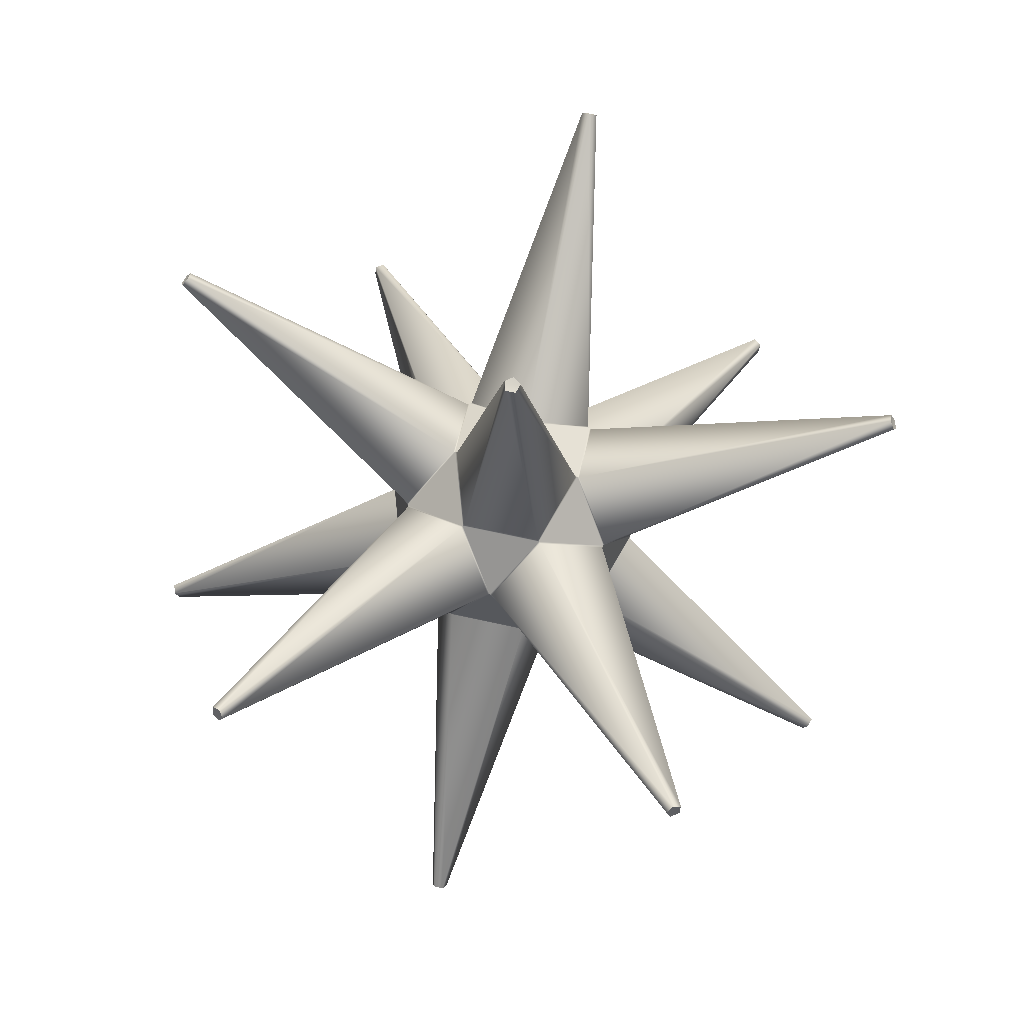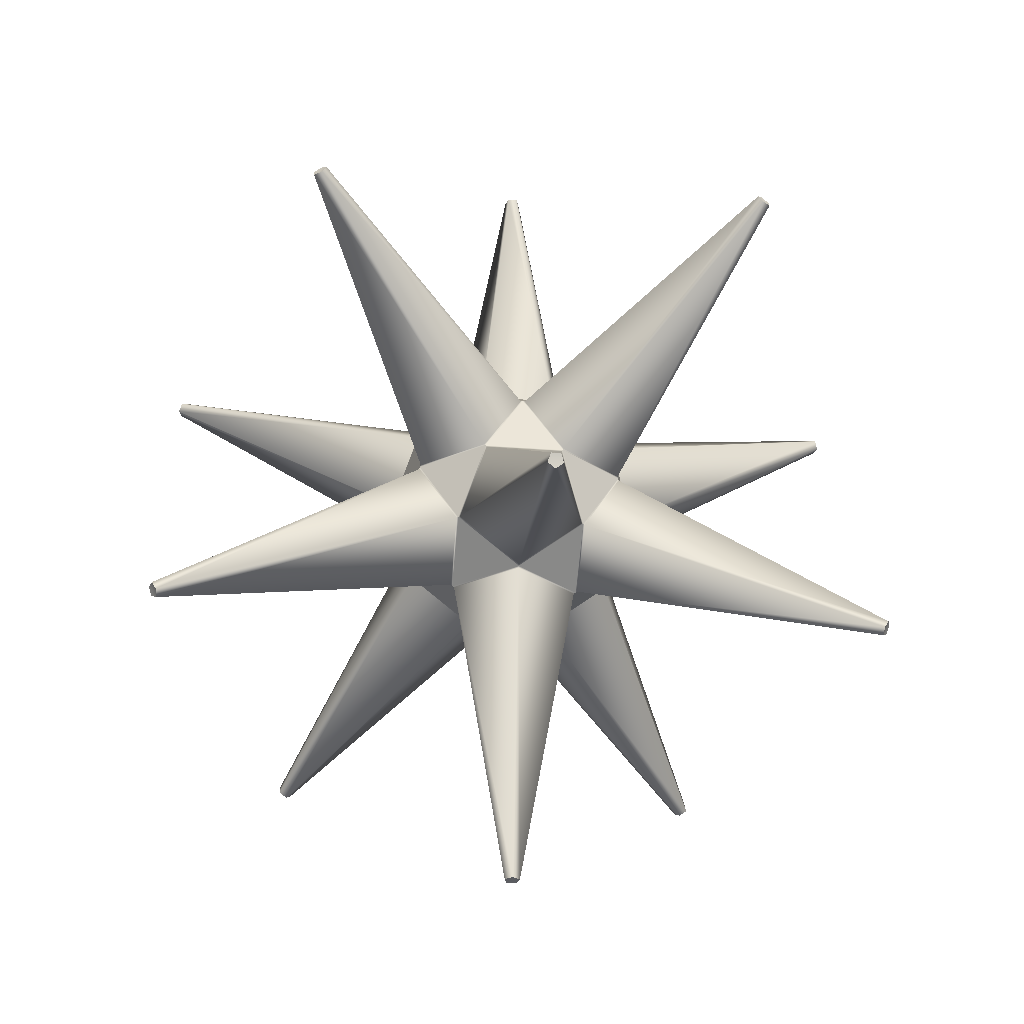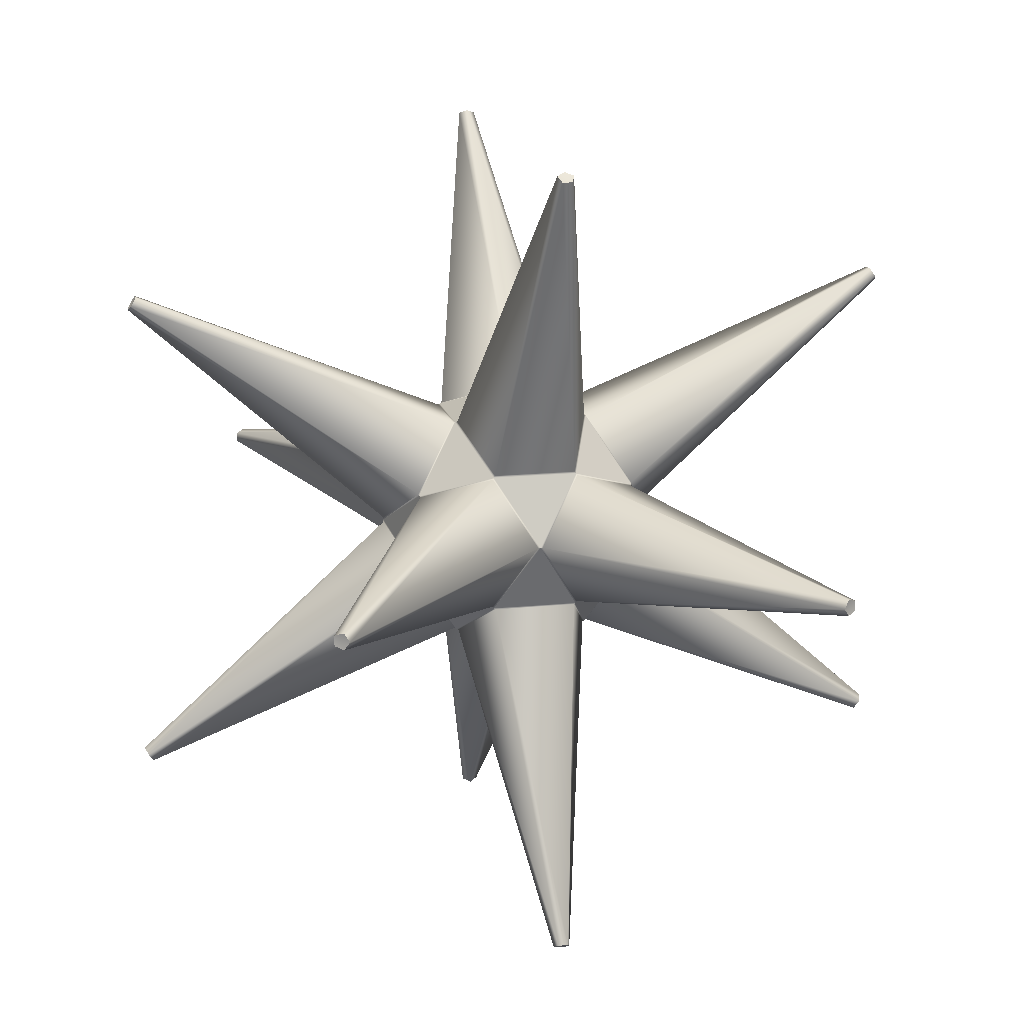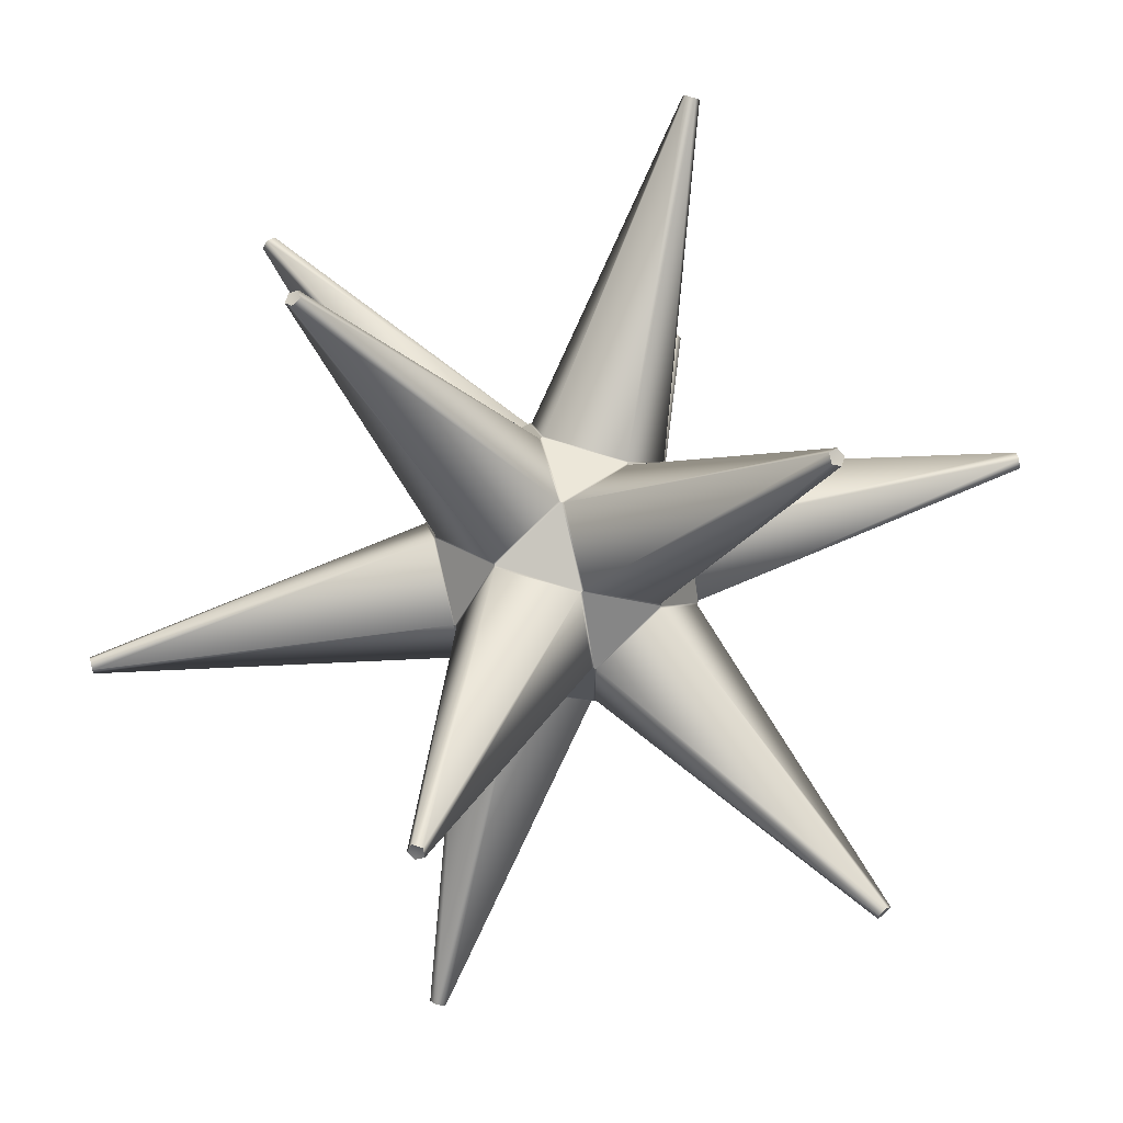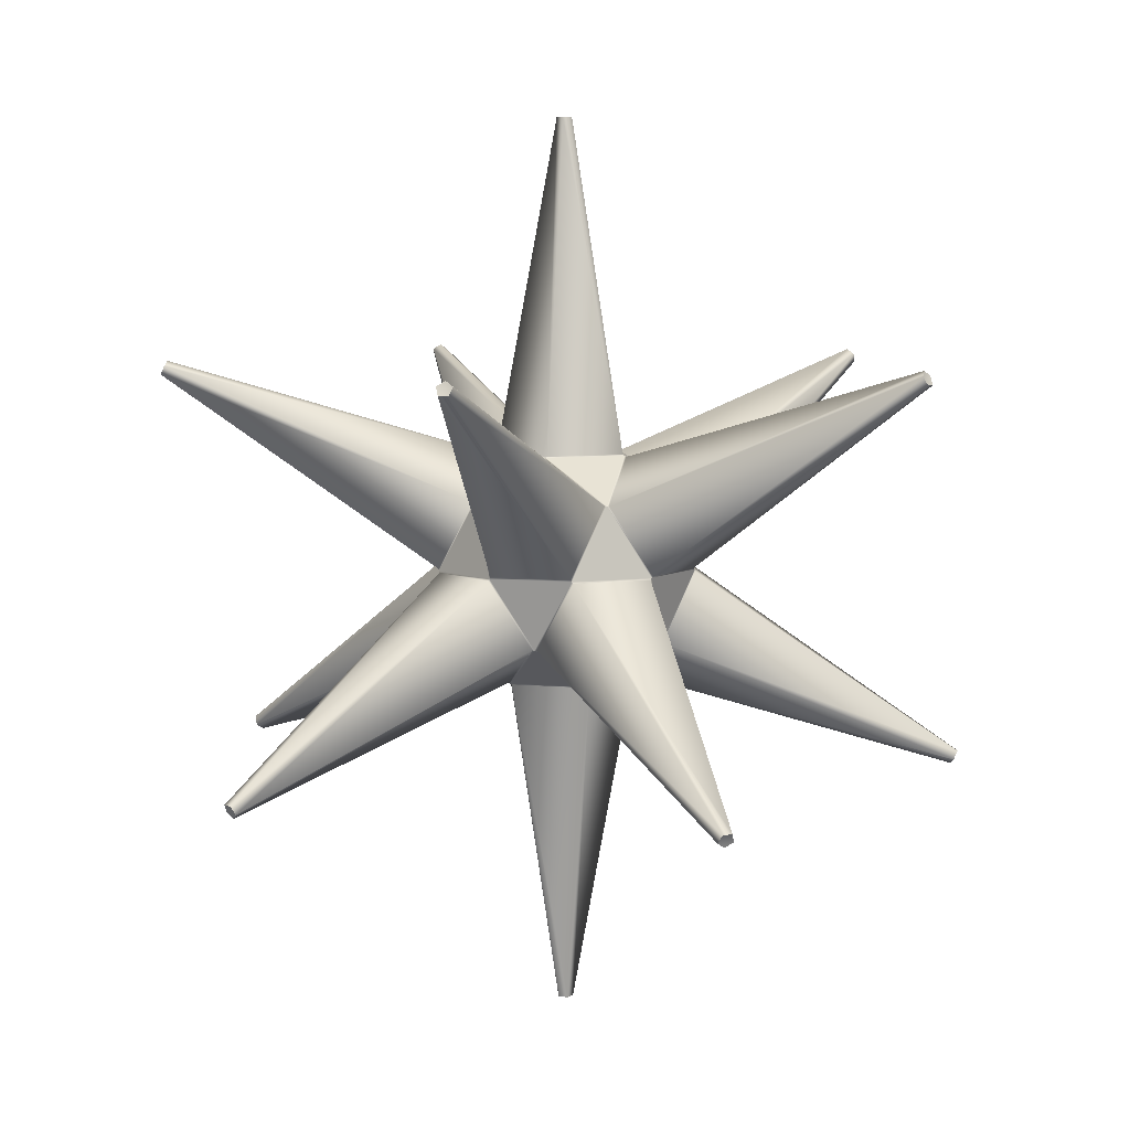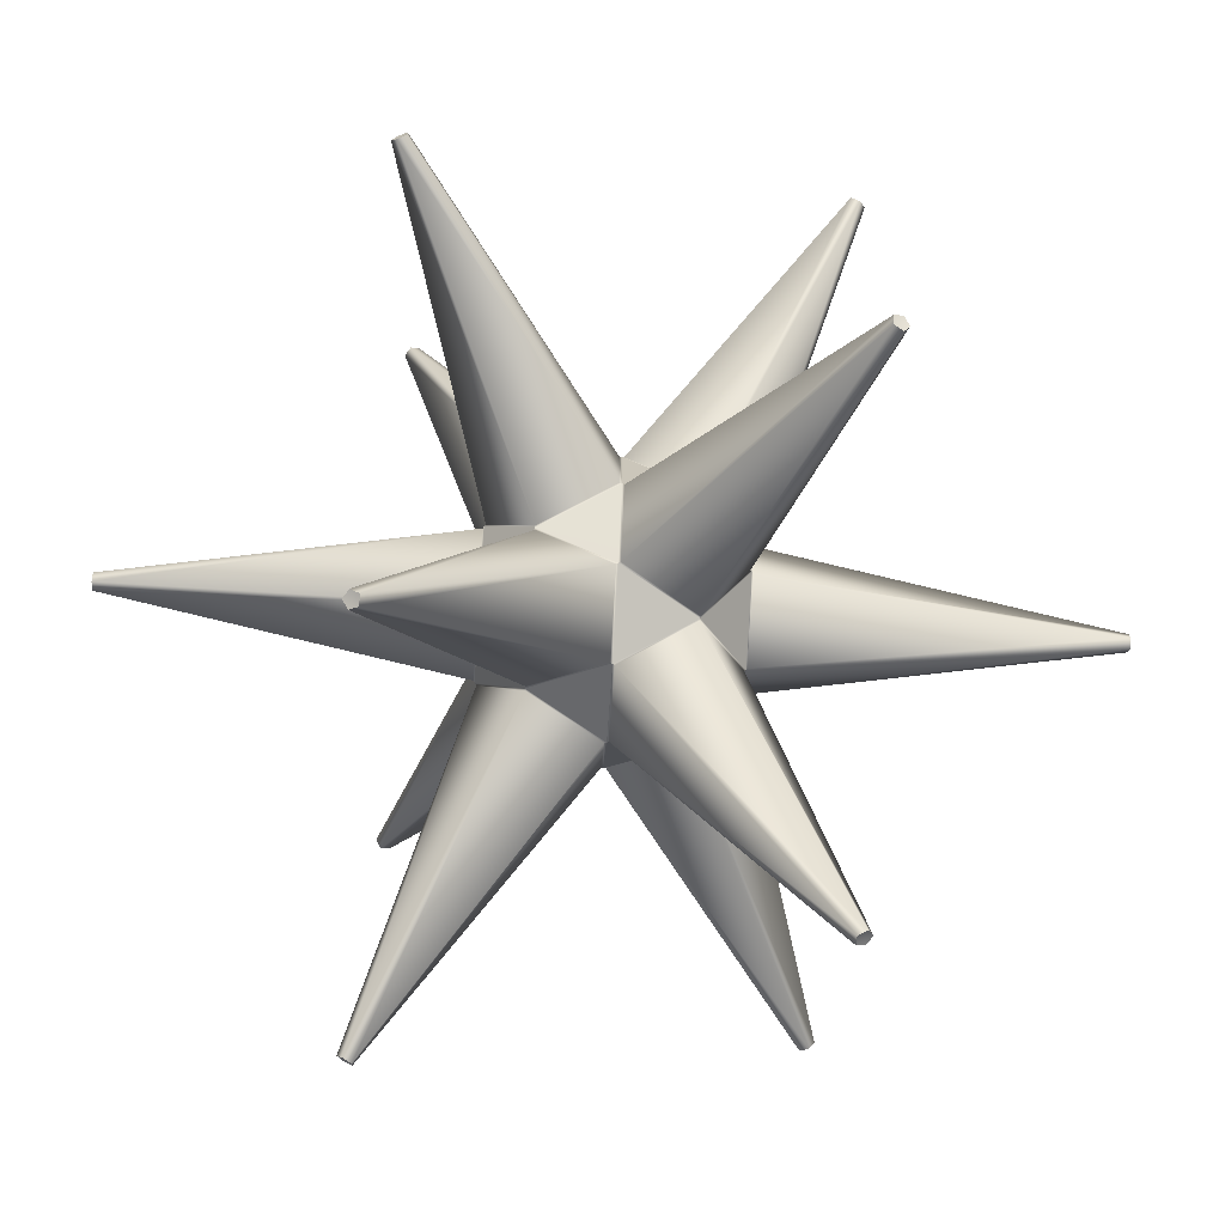
<metadata>
{"format":"obj","ext":"obj","renderer":"f3d","projection":"perspective","resolution":1024,"background":"white","views":[{"elev":74.5,"azim":66.1,"up":"+Z"},{"elev":-33.0,"azim":-167.9,"up":"+Z"},{"elev":15.7,"azim":19.6,"up":"+Y"},{"elev":66.5,"azim":-40.1,"up":"+Y"},{"elev":7.0,"azim":105.1,"up":"+Z"},{"elev":-71.7,"azim":86.4,"up":"+Y"}]}
</metadata>
<code>
v 0.09302 6.125 -0.1936
v 0.01117 6.065 -0.7501
v 0.01117 6.049 -0.7501
v 0.09302 5.99 -0.1936
v -0.004265 6.044 -0.7501
v -0.03553 5.948 -0.1936
v -0.0138 6.057 -0.7501
v -0.115 6.057 -0.1936
v -0.004265 6.07 -0.7501
v -0.03553 6.167 -0.1936
v 0.134 6.238 -0.003378
v 0.5421 6.461 -0.3255
v 0.5516 6.448 -0.3255
v 0.2135 6.129 -0.003378
v 0.549 6.44 -0.3393
v 0.1915 6.061 -0.1184
v 0.5378 6.448 -0.3478
v 0.09849 6.129 -0.1894
v 0.5335 6.461 -0.3393
v 0.06296 6.238 -0.1184
v -0.2012 6.703 -0.3255
v -0.002088 6.282 -0.003378
v -0.1306 6.241 -0.003378
v -0.2166 6.698 -0.3255
v -0.1943 6.698 -0.3393
v 0.0554 6.241 -0.1184
v -0.2054 6.69 -0.3478
v -0.03762 6.173 -0.1894
v -0.2192 6.69 -0.3393
v -0.1526 6.173 -0.1184
v -0.6759 6.065 -0.3255
v -0.2148 6.125 -0.003378
v -0.2148 5.99 -0.003378
v -0.6759 6.049 -0.3255
v -0.669 6.07 -0.3393
v -0.1573 6.167 -0.1184
v -0.6648 6.057 -0.3478
v -0.1217 6.057 -0.1894
v -0.669 6.044 -0.3393
v -0.1573 5.948 -0.1184
v -0.2166 5.417 -0.3255
v -0.1306 5.874 -0.003378
v -0.002088 5.832 -0.003378
v -0.2012 5.412 -0.3255
v -0.2192 5.425 -0.3393
v -0.1526 5.942 -0.1184
v -0.2054 5.425 -0.3478
v -0.03762 5.942 -0.1894
v -0.1943 5.417 -0.3393
v 0.0554 5.874 -0.1184
v 0.5421 5.653 -0.3255
v 0.134 5.876 -0.003378
v 0.2135 5.986 -0.003378
v 0.5516 5.667 -0.3255
v 0.5335 5.653 -0.3393
v 0.06296 5.876 -0.1184
v 0.5378 5.667 -0.3478
v 0.09849 5.986 -0.1894
v 0.549 5.675 -0.3393
v 0.1915 6.053 -0.1184
v 0.669 6.044 0.3393
v 0.1573 5.948 0.1184
v 0.1217 6.057 0.1894
v 0.6648 6.057 0.3478
v 0.6759 6.049 0.3255
v 0.2148 5.99 0.003378
v 0.6759 6.065 0.3255
v 0.2148 6.125 0.003378
v 0.669 6.07 0.3393
v 0.1573 6.167 0.1184
v -0.0554 6.241 0.1184
v 0.1943 6.698 0.3393
v 0.2054 6.69 0.3478
v 0.03762 6.173 0.1894
v 0.2192 6.69 0.3393
v 0.1526 6.173 0.1184
v 0.2166 6.698 0.3255
v 0.1306 6.241 0.003378
v 0.2012 6.703 0.3255
v 0.002088 6.282 0.003378
v -0.1915 6.061 0.1184
v -0.549 6.44 0.3393
v -0.5378 6.448 0.3478
v -0.09849 6.129 0.1894
v -0.5335 6.461 0.3393
v -0.06296 6.238 0.1184
v -0.5421 6.461 0.3255
v -0.134 6.238 0.003378
v -0.5516 6.448 0.3255
v -0.2135 6.129 0.003378
v -0.06296 5.876 0.1184
v -0.5335 5.653 0.3393
v -0.5378 5.667 0.3478
v -0.09849 5.986 0.1894
v -0.549 5.675 0.3393
v -0.1915 6.053 0.1184
v -0.5516 5.667 0.3255
v -0.2135 5.986 0.003378
v -0.5421 5.653 0.3255
v -0.134 5.876 0.003378
v 0.1526 5.942 0.1184
v 0.2192 5.425 0.3393
v 0.2054 5.425 0.3478
v 0.03762 5.942 0.1894
v 0.1943 5.417 0.3393
v -0.0554 5.874 0.1184
v 0.2012 5.412 0.3255
v 0.002087 5.832 0.003378
v 0.2166 5.417 0.3255
v 0.1306 5.874 0.003378
v 0.0138 6.057 0.7501
v 0.115 6.057 0.1936
v 0.03553 5.948 0.1936
v 0.004265 6.044 0.7501
v 0.004265 6.07 0.7501
v 0.03553 6.167 0.1936
v -0.01117 6.065 0.7501
v -0.09302 6.125 0.1936
v -0.01117 6.049 0.7501
v -0.09302 5.99 0.1936
v 0 6.057 -0.7487
v 0.5417 6.451 -0.3348
v -0.2069 6.694 -0.3348
v -0.6696 6.057 -0.3348
v -0.2069 5.42 -0.3348
v 0.5417 5.664 -0.3348
v 0.6696 6.057 0.3348
v 0.2069 6.694 0.3348
v -0.5417 6.451 0.3348
v -0.5417 5.664 0.3348
v 0.2069 5.42 0.3348
v -0 6.057 0.7487
v -0.09575 6.127 0.1915
v 0.03657 6.17 0.1915
v -0.05918 6.239 0.1184
v 0.1549 6.17 0.1184
v 0.1184 6.057 0.1915
v 0.1323 6.239 0
v 0.2141 6.127 0
v -0 6.282 -0
v 0.05918 6.239 -0.1184
v -0.1323 6.239 0
v -0.1549 6.17 -0.1184
v -0.2141 6.127 0
v -0.03657 6.17 -0.1915
v -0.1184 6.057 -0.1915
v 0.09575 6.127 -0.1915
v 0.1915 6.057 -0.1184
v 0.09575 5.988 -0.1915
v 0.2141 5.988 0
v 0.1549 5.945 0.1184
v 0.1323 5.875 0
v 0.03657 5.945 0.1915
v -0.09575 5.988 0.1915
v -0.05918 5.875 0.1184
v -0.1915 6.057 0.1184
v -0.2141 5.988 0
v -0.1549 5.945 -0.1184
v -0.1323 5.875 0
v -0.03657 5.945 -0.1915
v 0.05918 5.875 -0.1184
v -0 5.832 0
f 1 2 9 10
f 2 1 4 3
f 3 4 6 5
f 5 6 8 7
f 7 8 10 9
f 11 12 19 20
f 12 11 14 13
f 13 14 16 15
f 15 16 18 17
f 17 18 20 19
f 21 22 26 25
f 22 21 24 23
f 23 24 29 30
f 25 26 28 27
f 27 28 30 29
f 31 32 36 35
f 32 31 34 33
f 33 34 39 40
f 35 36 38 37
f 37 38 40 39
f 41 42 46 45
f 42 41 44 43
f 43 44 49 50
f 45 46 48 47
f 47 48 50 49
f 51 52 56 55
f 52 51 54 53
f 53 54 59 60
f 55 56 58 57
f 57 58 60 59
f 61 62 66 65
f 62 61 64 63
f 63 64 69 70
f 65 66 68 67
f 67 68 70 69
f 71 72 79 80
f 72 71 74 73
f 73 74 76 75
f 75 76 78 77
f 77 78 80 79
f 81 82 89 90
f 82 81 84 83
f 83 84 86 85
f 85 86 88 87
f 87 88 90 89
f 91 92 99 100
f 92 91 94 93
f 93 94 96 95
f 95 96 98 97
f 97 98 100 99
f 101 102 109 110
f 102 101 104 103
f 103 104 106 105
f 105 106 108 107
f 107 108 110 109
f 111 112 116 115
f 112 111 114 113
f 113 114 119 120
f 115 116 118 117
f 117 118 120 119
f 147 145 141
f 145 146 143
f 146 160 158
f 160 149 161
f 149 147 148
f 139 148 16 14
f 136 138 78 76
f 138 140 80 78
f 140 142 135
f 142 143 144
f 144 157 156
f 157 158 159
f 42 43 162 159
f 162 161 152
f 152 150 151
f 153 151 137
f 134 136 76 74
f 134 135 133
f 133 156 154
f 154 155 153
f 9 2 121
f 2 3 121
f 3 5 121
f 5 7 121
f 7 9 121
f 19 12 122
f 12 13 122
f 13 15 122
f 15 17 122
f 17 19 122
f 21 25 123
f 24 21 123
f 29 24 123
f 25 27 123
f 27 29 123
f 31 35 124
f 34 31 124
f 39 34 124
f 35 37 124
f 37 39 124
f 41 45 125
f 44 41 125
f 49 44 125
f 45 47 125
f 47 49 125
f 51 55 126
f 54 51 126
f 59 54 126
f 55 57 126
f 57 59 126
f 61 65 127
f 64 61 127
f 69 64 127
f 65 67 127
f 67 69 127
f 79 72 128
f 72 73 128
f 73 75 128
f 75 77 128
f 77 79 128
f 89 82 129
f 82 83 129
f 83 85 129
f 85 87 129
f 87 89 129
f 99 92 130
f 92 93 130
f 93 95 130
f 95 97 130
f 97 99 130
f 109 102 131
f 102 103 131
f 103 105 131
f 105 107 131
f 107 109 131
f 111 115 132
f 114 111 132
f 119 114 132
f 115 117 132
f 117 119 132
f 134 133 118 116
f 74 71 135 134
f 133 135 86 84
f 63 70 136 137
f 137 134 116 112
f 137 136 134
f 14 11 138 139
f 139 136 70 68
f 139 138 136
f 140 141 26 22
f 11 20 141 138
f 138 141 140
f 22 23 142 140
f 135 142 88 86
f 140 135 71 80
f 23 30 143 142
f 144 143 36 32
f 142 144 90 88
f 145 143 30 28
f 10 8 146 145
f 143 146 38 36
f 147 141 20 18
f 1 10 145 147
f 141 145 28 26
f 148 147 18 16
f 149 148 60 58
f 4 1 147 149
f 53 60 148 150
f 150 139 68 66
f 150 148 139
f 151 150 66 62
f 152 151 101 110
f 52 53 150 152
f 137 151 62 63
f 153 137 112 113
f 104 101 151 153
f 154 153 113 120
f 94 91 155 154
f 153 155 106 104
f 84 81 156 133
f 154 156 96 94
f 133 154 120 118
f 32 33 157 144
f 156 157 98 96
f 144 156 81 90
f 33 40 158 157
f 159 158 46 42
f 157 159 100 98
f 146 158 40 38
f 8 6 160 146
f 158 160 48 46
f 6 4 149 160
f 161 149 58 56
f 160 161 50 48
f 152 161 56 52
f 162 152 110 108
f 43 50 161 162
f 159 155 91 100
f 155 162 108 106
f 159 162 155

</code>
